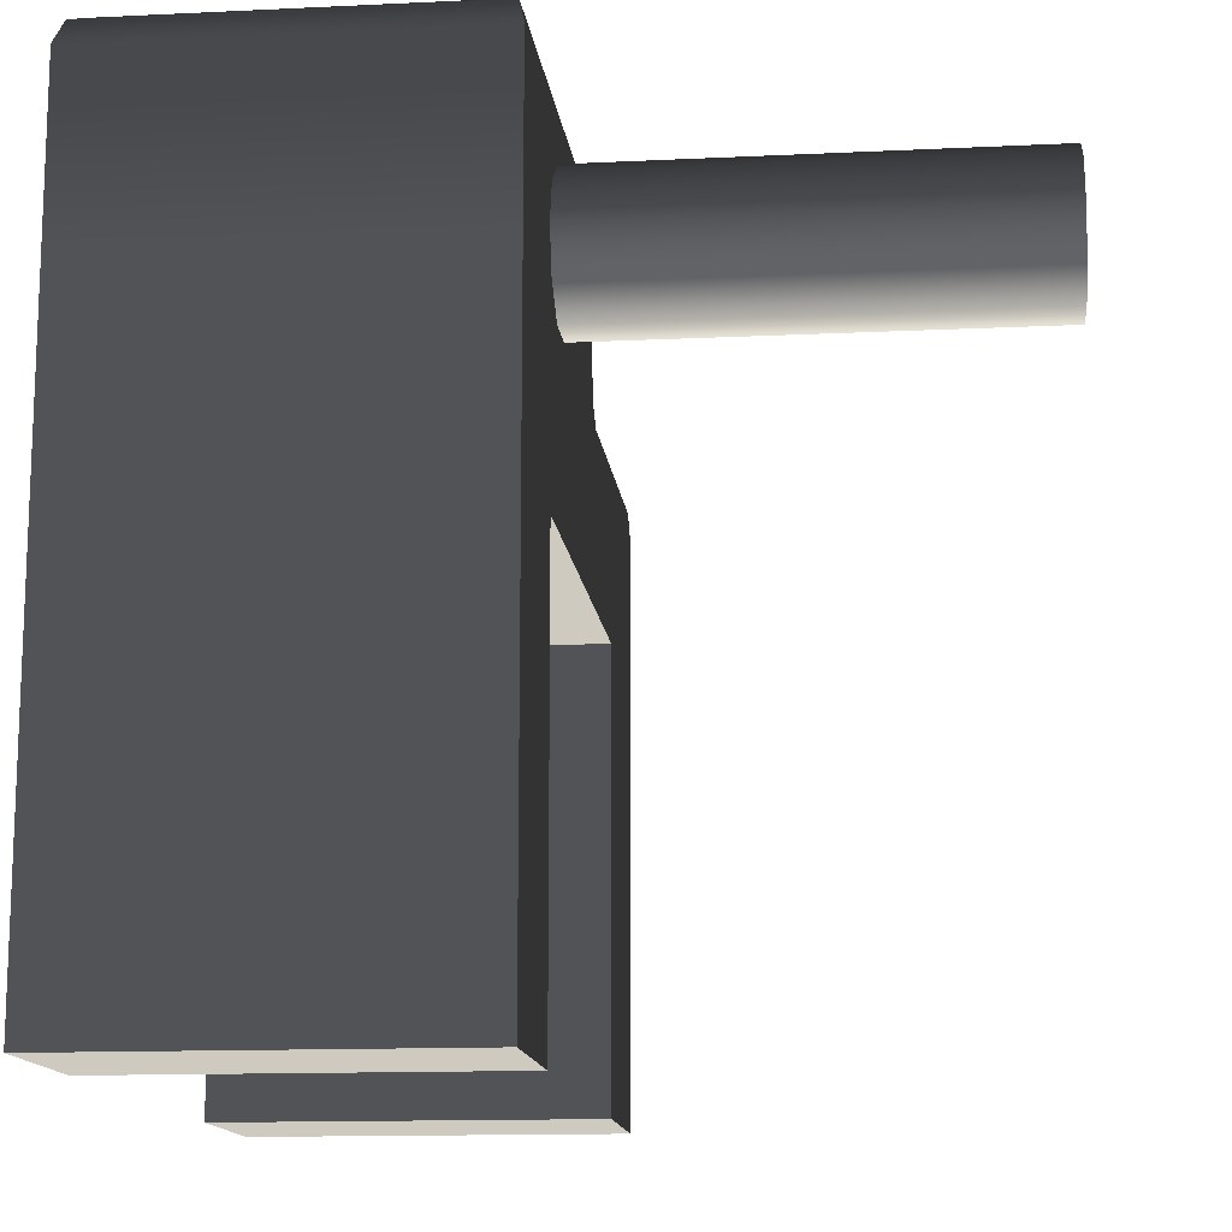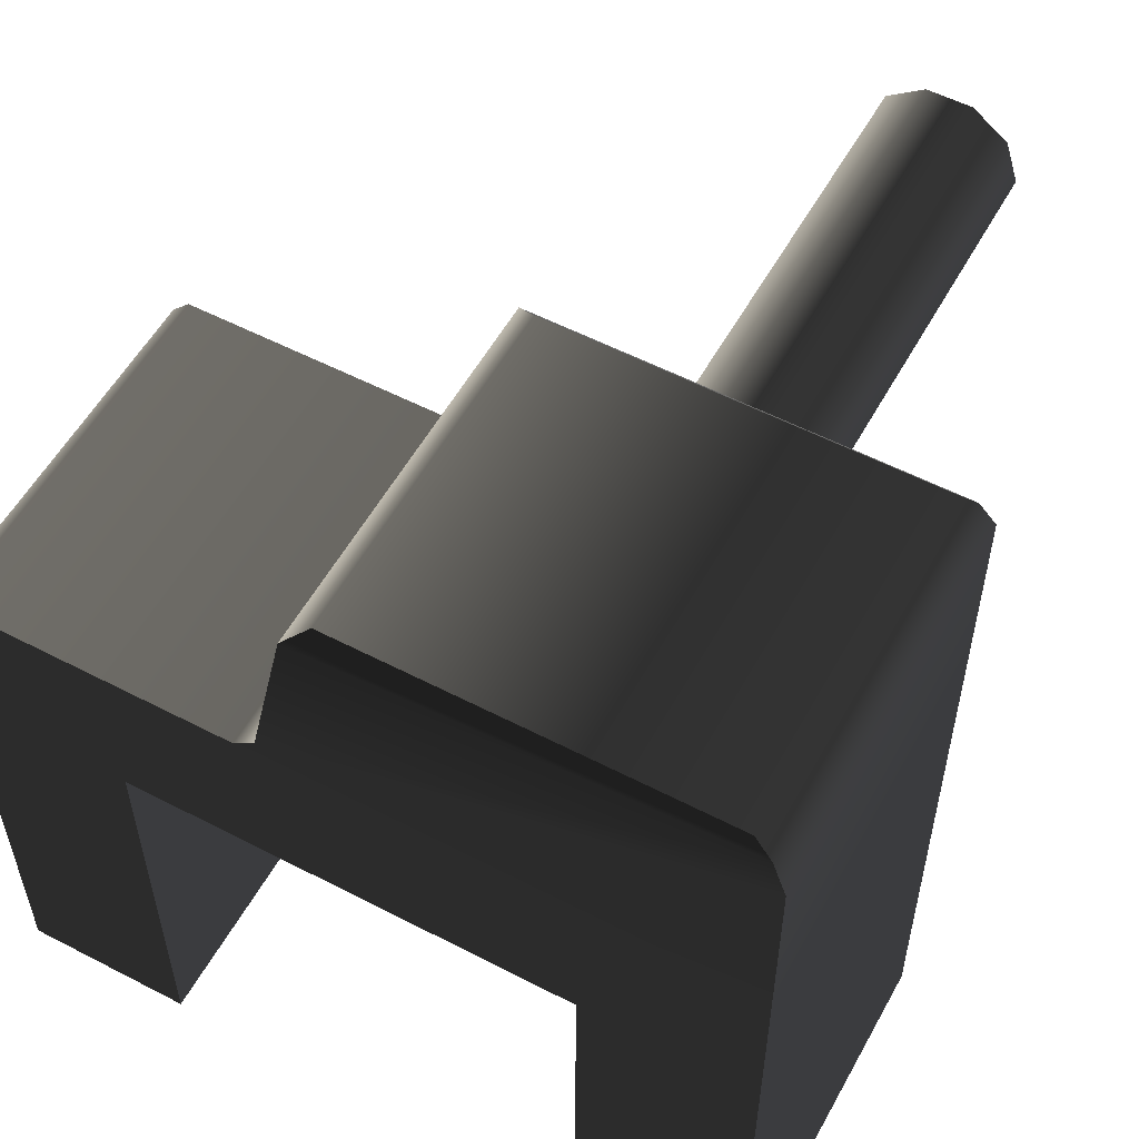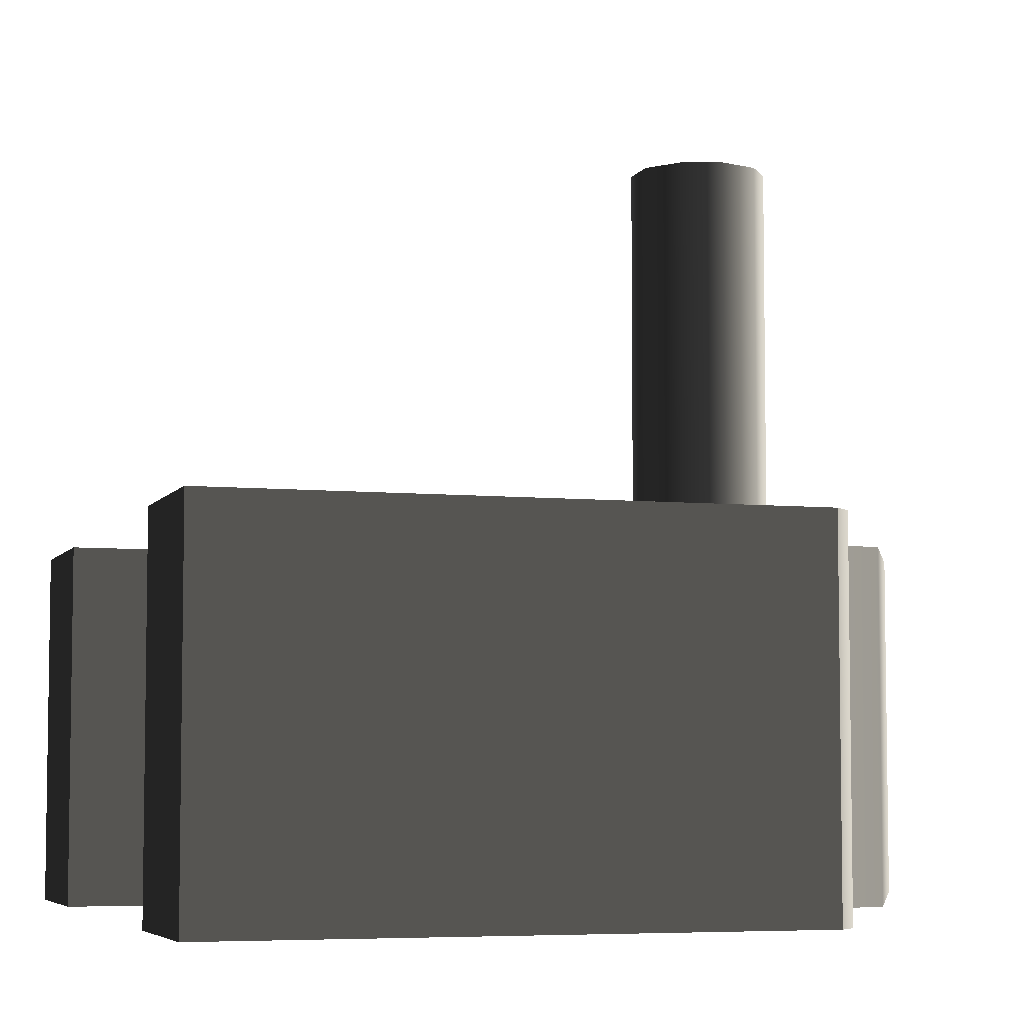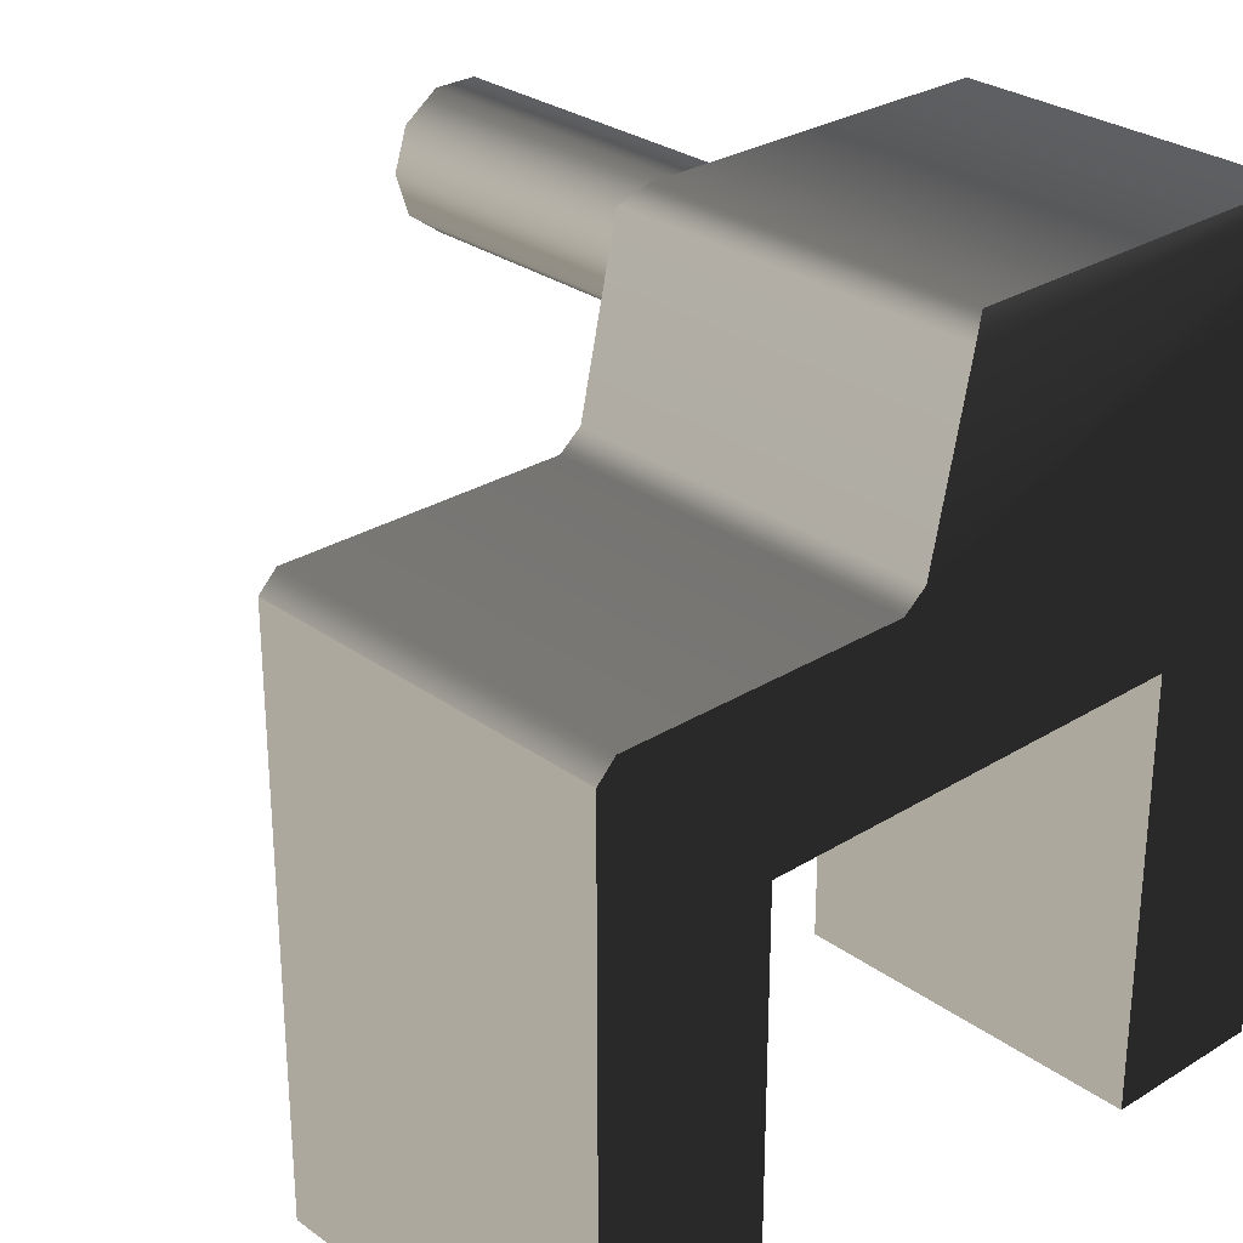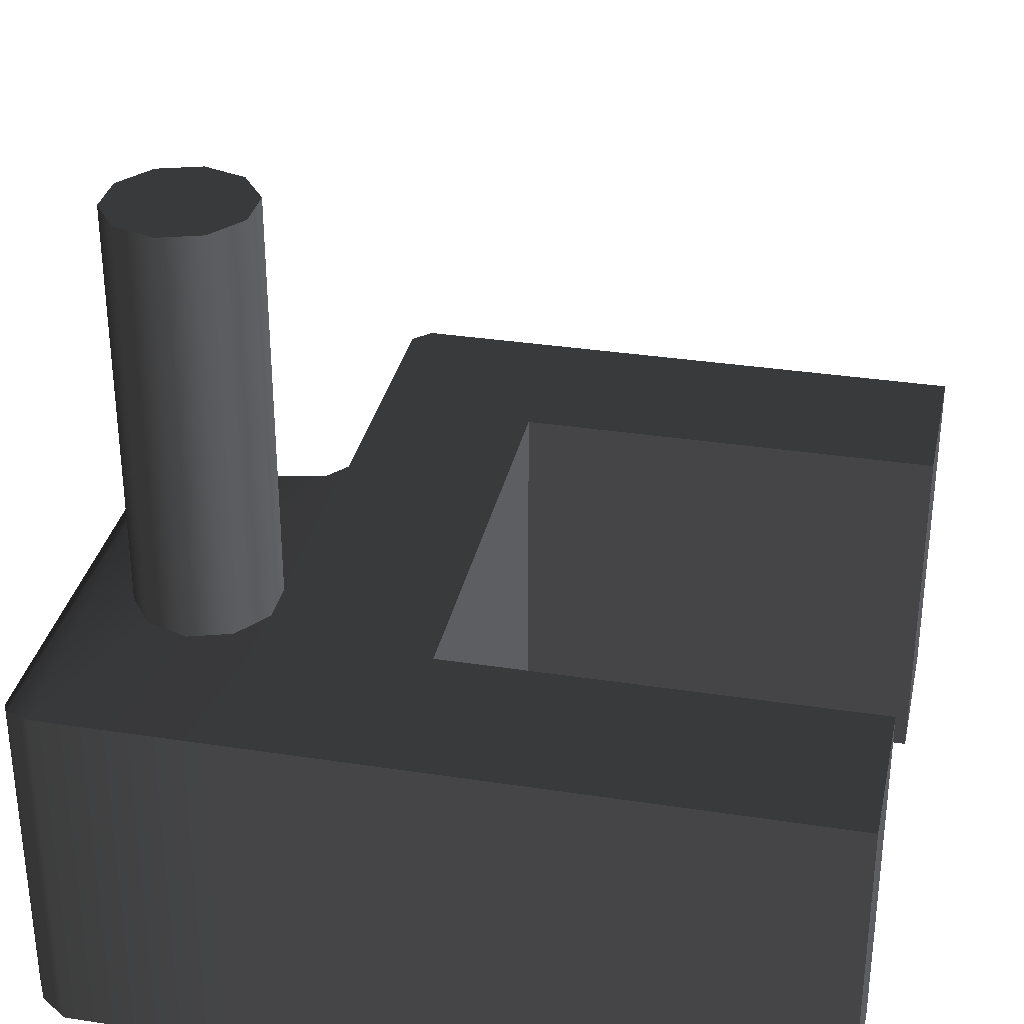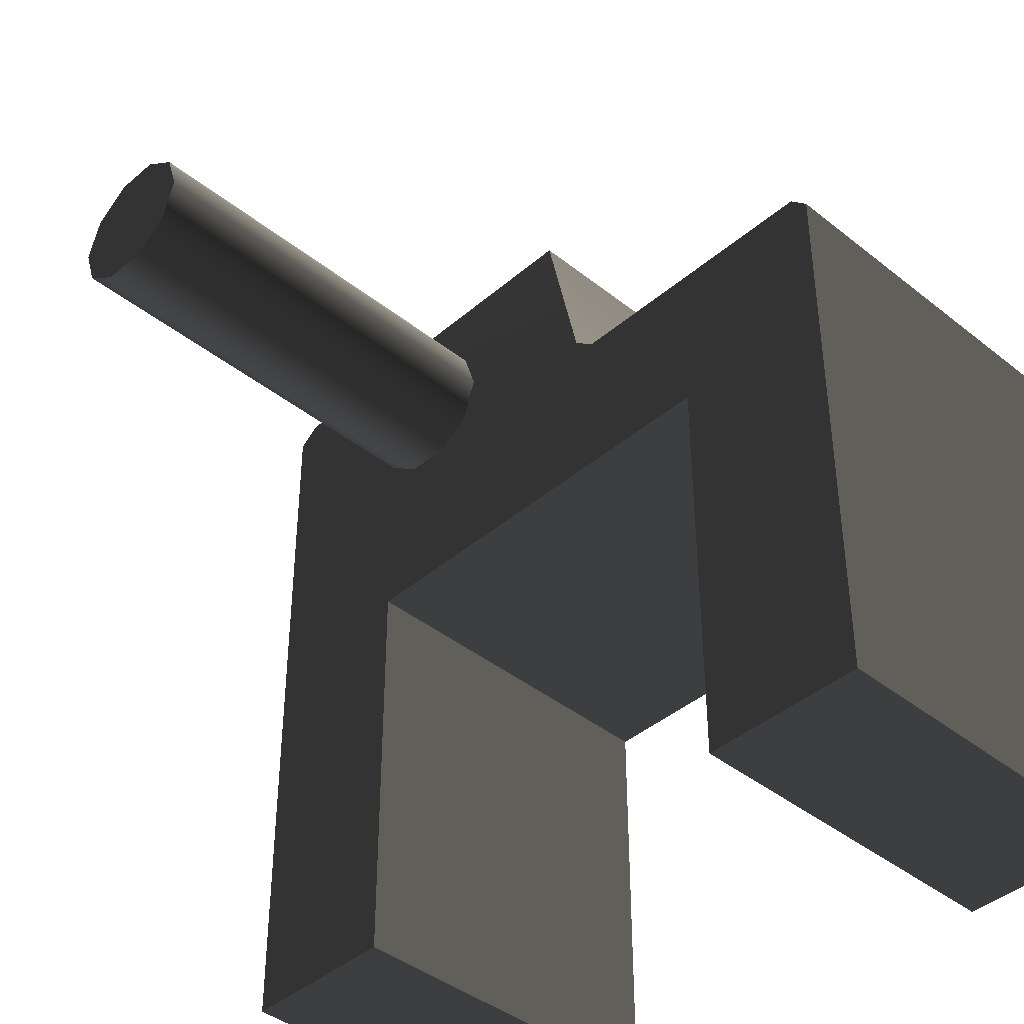
<metadata>
{"format":"obj","ext":"obj","renderer":"f3d","projection":"perspective","resolution":1024,"background":"white","views":[{"elev":-13.8,"azim":-83.9,"up":"+Y"},{"elev":55.5,"azim":-151.4,"up":"+Y"},{"elev":-5.7,"azim":72.3,"up":"+Z"},{"elev":28.5,"azim":137.1,"up":"+Y"},{"elev":32.9,"azim":-78.0,"up":"+Z"},{"elev":-41.3,"azim":46.0,"up":"+Y"}]}
</metadata>
<code>
v 0.002209 0.02735 -0.001974
v -0.02517 0.02861 -0.002974
v 0.0006332 0.02861 -0.002974
v -0.02653 0.02791 -0.002417
v -0.02761 0.02605 -0.001974
v 0.004949 0.01503 -0.001974
v -0.02761 0.01377 -0.001974
v 0.006525 0.01377 -0.001974
v -0.01567 0.002014 -0.001974
v -0.02761 -0.02861 -0.001974
v -0.01567 -0.02861 -0.001974
v 0.01561 0.002014 -0.001974
v 0.02631 0.01377 -0.001974
v 0.02761 0.01248 -0.001974
v 0.02761 -0.02861 -0.001974
v 0.01561 -0.02861 -0.001974
v -0.02761 0.01377 -0.02797
v -0.02761 -0.02861 -0.001974
v -0.02761 -0.02861 -0.02797
v -0.02761 0.01377 -0.001974
v -0.02761 0.02605 -0.02797
v -0.02761 0.02605 -0.001974
v -0.02653 0.02791 -0.02753
v -0.02653 0.02791 -0.002417
v -0.02517 0.02861 -0.02697
v -0.02517 0.02861 -0.002974
v 0.0006334 0.02861 -0.02697
v 0.0006332 0.02861 -0.002974
v 0.002209 0.02735 -0.02797
v 0.002209 0.02735 -0.001974
v 0.004949 0.01503 -0.02797
v 0.004949 0.01503 -0.001974
v 0.006525 0.01377 -0.02797
v 0.006525 0.01377 -0.001974
v 0.02631 0.01377 -0.02797
v 0.02631 0.01377 -0.001974
v 0.02761 0.01248 -0.02797
v 0.02761 0.01248 -0.001974
v -0.02761 -0.02861 -0.02797
v -0.02761 -0.02861 -0.001974
v -0.01567 -0.02861 -0.001974
v -0.01567 -0.02861 -0.02797
v -0.01567 -0.02861 -0.02797
v -0.01567 -0.02861 -0.001974
v -0.01567 0.002014 -0.001974
v -0.01567 0.002014 -0.02797
v -0.01567 0.002014 -0.02797
v -0.01567 0.002014 -0.001974
v 0.01561 0.002014 -0.001974
v 0.01561 0.002014 -0.02797
v 0.01561 0.002014 -0.02797
v 0.01561 0.002014 -0.001974
v 0.01561 -0.02861 -0.001974
v 0.01561 -0.02861 -0.02797
v 0.01561 -0.02861 -0.02797
v 0.01561 -0.02861 -0.001974
v 0.02761 -0.02861 -0.001974
v 0.02761 -0.02861 -0.02797
v 0.02761 -0.02861 -0.02797
v 0.02761 -0.02861 -0.001974
v 0.02761 0.01248 -0.001974
v 0.02761 0.01248 -0.02797
v 0.01561 0.002014 -0.02797
v 0.01561 -0.02861 -0.02797
v 0.02761 -0.02861 -0.02797
v 0.02761 0.01248 -0.02797
v 0.006525 0.01377 -0.02797
v 0.02631 0.01377 -0.02797
v -0.01567 0.002014 -0.02797
v -0.02761 0.01377 -0.02797
v 0.004949 0.01503 -0.02797
v -0.02761 -0.02861 -0.02797
v -0.01567 -0.02861 -0.02797
v -0.02761 0.02605 -0.02797
v -0.02653 0.02791 -0.02753
v 0.002209 0.02735 -0.02797
v -0.02517 0.02861 -0.02697
v 0.0006334 0.02861 -0.02697
v -0.009932 0.02376 -0.001976
v -0.01311 0.02376 0.02797
v -0.01311 0.02376 -0.001976
v -0.009932 0.02376 0.02797
v -0.007359 0.02189 -0.001976
v -0.007359 0.02189 0.02797
v -0.006376 0.01886 -0.001977
v -0.006376 0.01886 0.02797
v -0.007359 0.01584 -0.001977
v -0.007359 0.01584 0.02797
v -0.009932 0.01397 -0.001976
v -0.009932 0.01397 0.02797
v -0.01311 0.01397 -0.001976
v -0.01311 0.01397 0.02797
v -0.01569 0.01584 -0.001977
v -0.01569 0.01584 0.02797
v -0.01667 0.01886 -0.001977
v -0.01667 0.01886 0.02797
v -0.01569 0.02189 -0.001976
v -0.01569 0.02189 0.02797
v -0.01311 0.02376 -0.001976
v -0.01311 0.02376 0.02797
v -0.01667 0.01886 0.02797
v -0.01311 0.01397 0.02797
v -0.01569 0.01584 0.02797
v -0.01569 0.02189 0.02797
v -0.01311 0.02376 0.02797
v -0.009932 0.01397 0.02797
v -0.007359 0.01584 0.02797
v -0.009932 0.02376 0.02797
v -0.006376 0.01886 0.02797
v -0.007359 0.02189 0.02797
g Струбцина_004_1629_133
f 1 3 2
f 1 2 4
f 5 1 4
f 5 6 1
f 6 5 7
f 6 7 8
f 8 7 9
f 10 9 7
f 10 11 9
f 8 9 12
f 13 8 12
f 13 12 14
f 15 14 12
f 15 12 16
f 17 19 18
f 17 18 20
f 21 17 20
f 21 20 22
f 22 23 21
f 22 24 23
f 25 23 24
f 25 24 26
f 27 25 26
f 27 26 28
f 29 27 28
f 29 28 30
f 31 29 30
f 31 30 32
f 33 31 32
f 33 32 34
f 35 33 34
f 35 34 36
f 37 35 36
f 37 36 38
f 39 41 40
f 39 42 41
f 43 45 44
f 43 46 45
f 47 49 48
f 47 50 49
f 51 53 52
f 51 54 53
f 55 57 56
f 55 58 57
f 59 61 60
f 59 62 61
f 63 65 64
f 63 66 65
f 66 63 67
f 66 67 68
f 69 67 63
f 69 70 67
f 71 67 70
f 69 72 70
f 69 73 72
f 71 70 74
f 75 71 74
f 75 76 71
f 77 76 75
f 77 78 76
f 79 81 80
f 79 80 82
f 83 79 82
f 83 82 84
f 85 83 84
f 85 84 86
f 87 85 86
f 87 86 88
f 89 87 88
f 89 88 90
f 91 89 90
f 91 90 92
f 93 91 92
f 93 92 94
f 95 93 94
f 95 94 96
f 97 95 96
f 97 96 98
f 99 97 98
f 99 98 100
f 101 103 102
f 101 102 104
f 102 105 104
f 102 106 105
f 107 105 106
f 107 108 105
f 109 108 107
f 109 110 108

</code>
